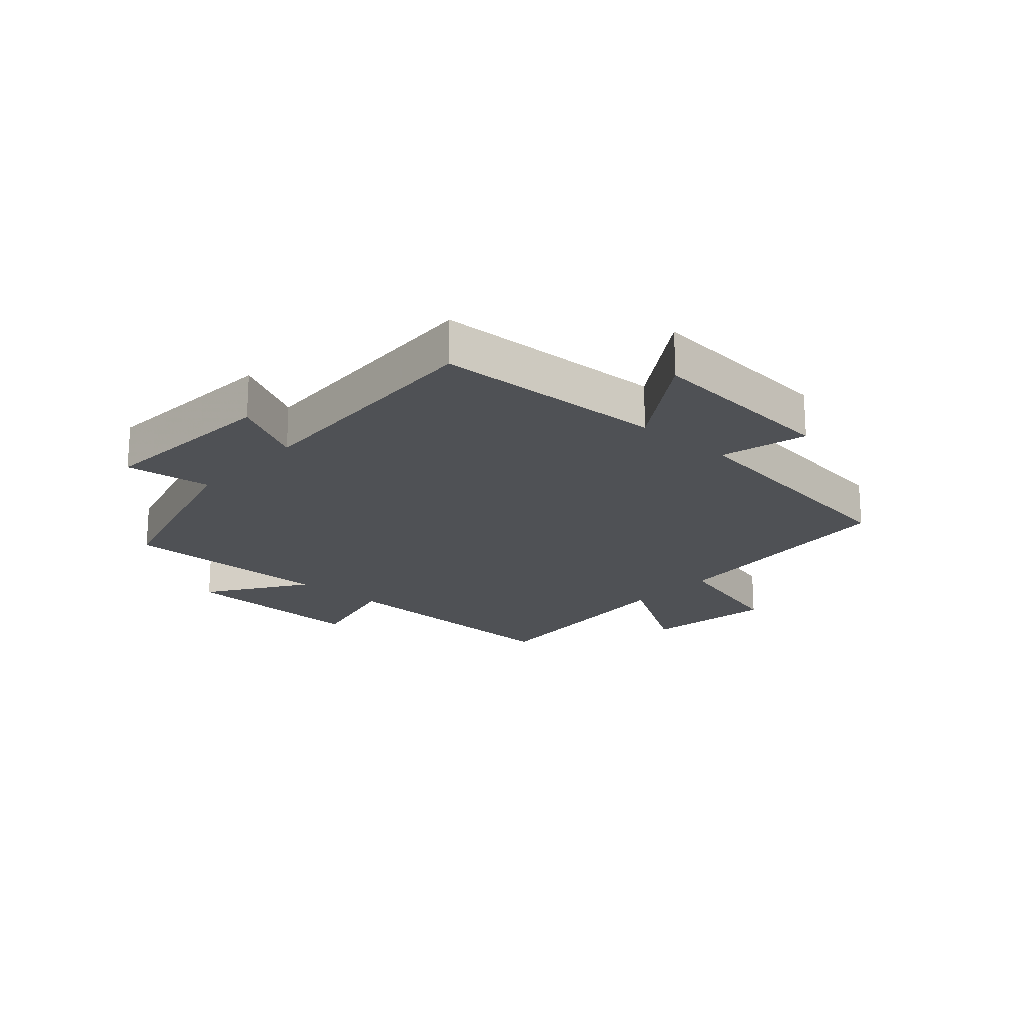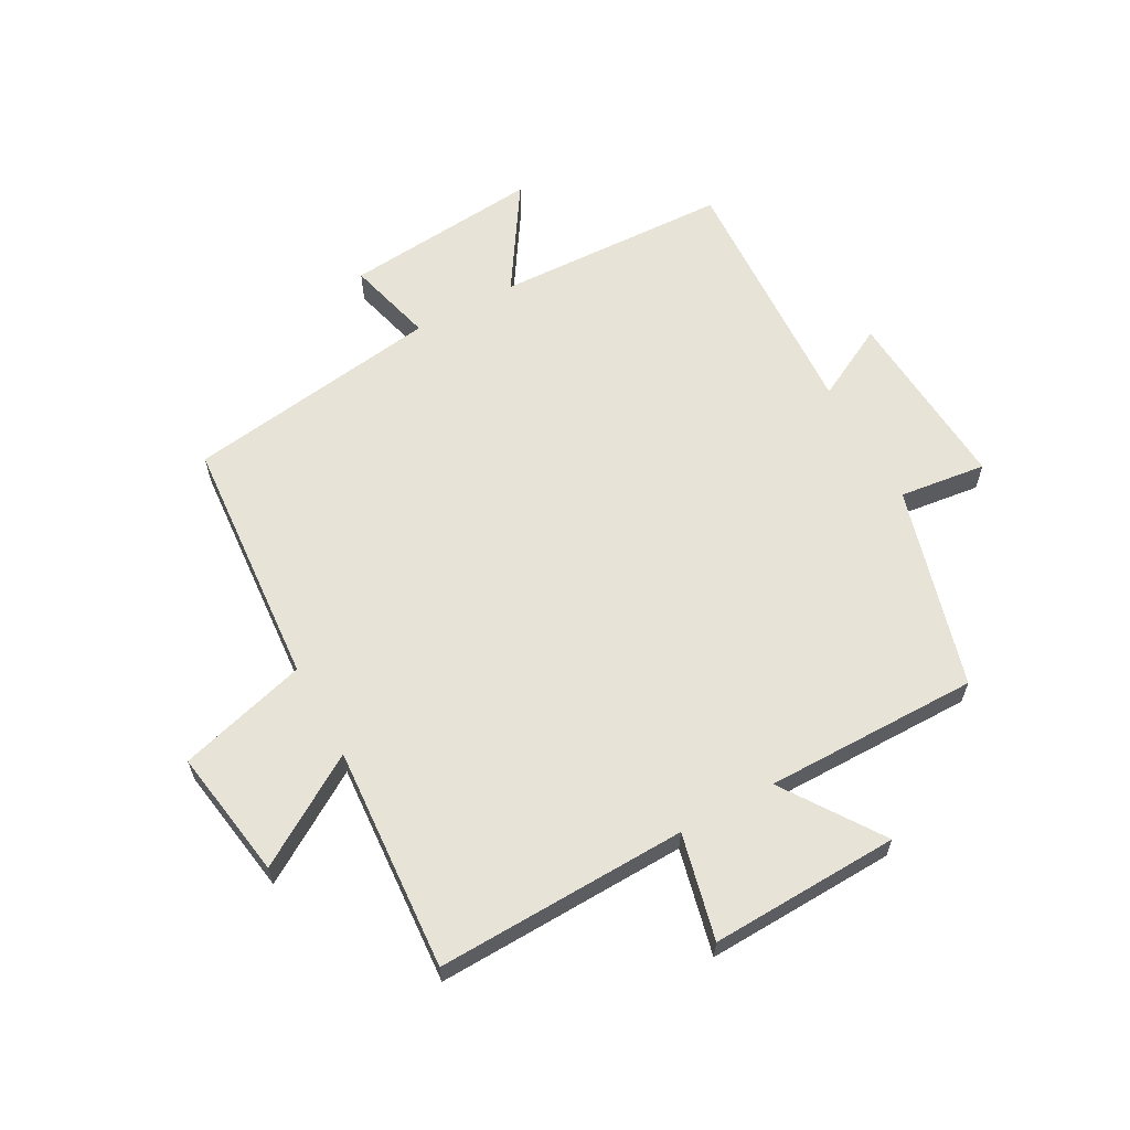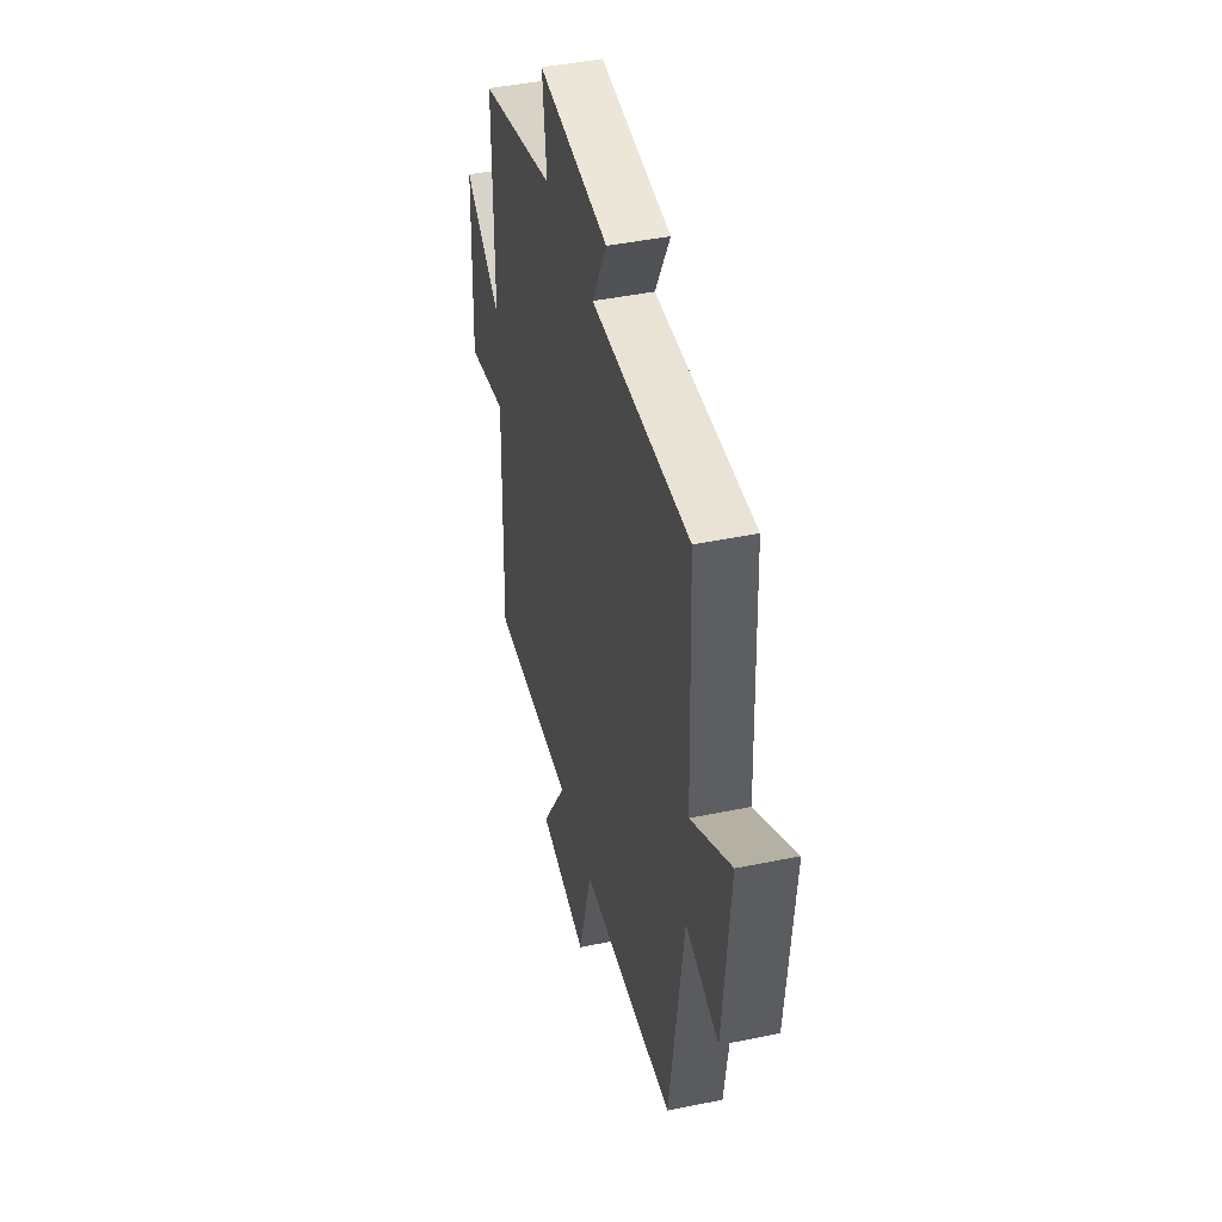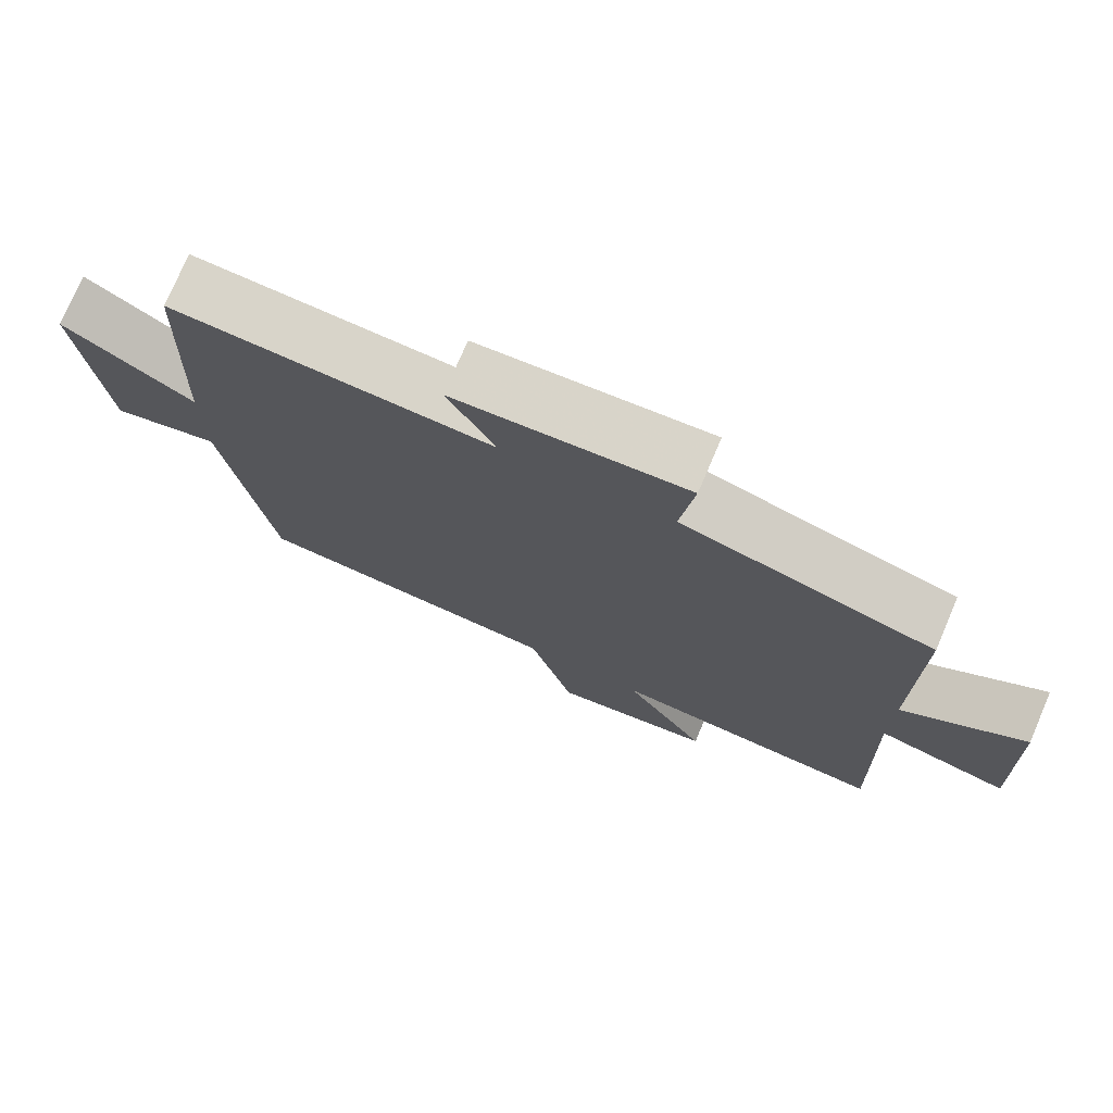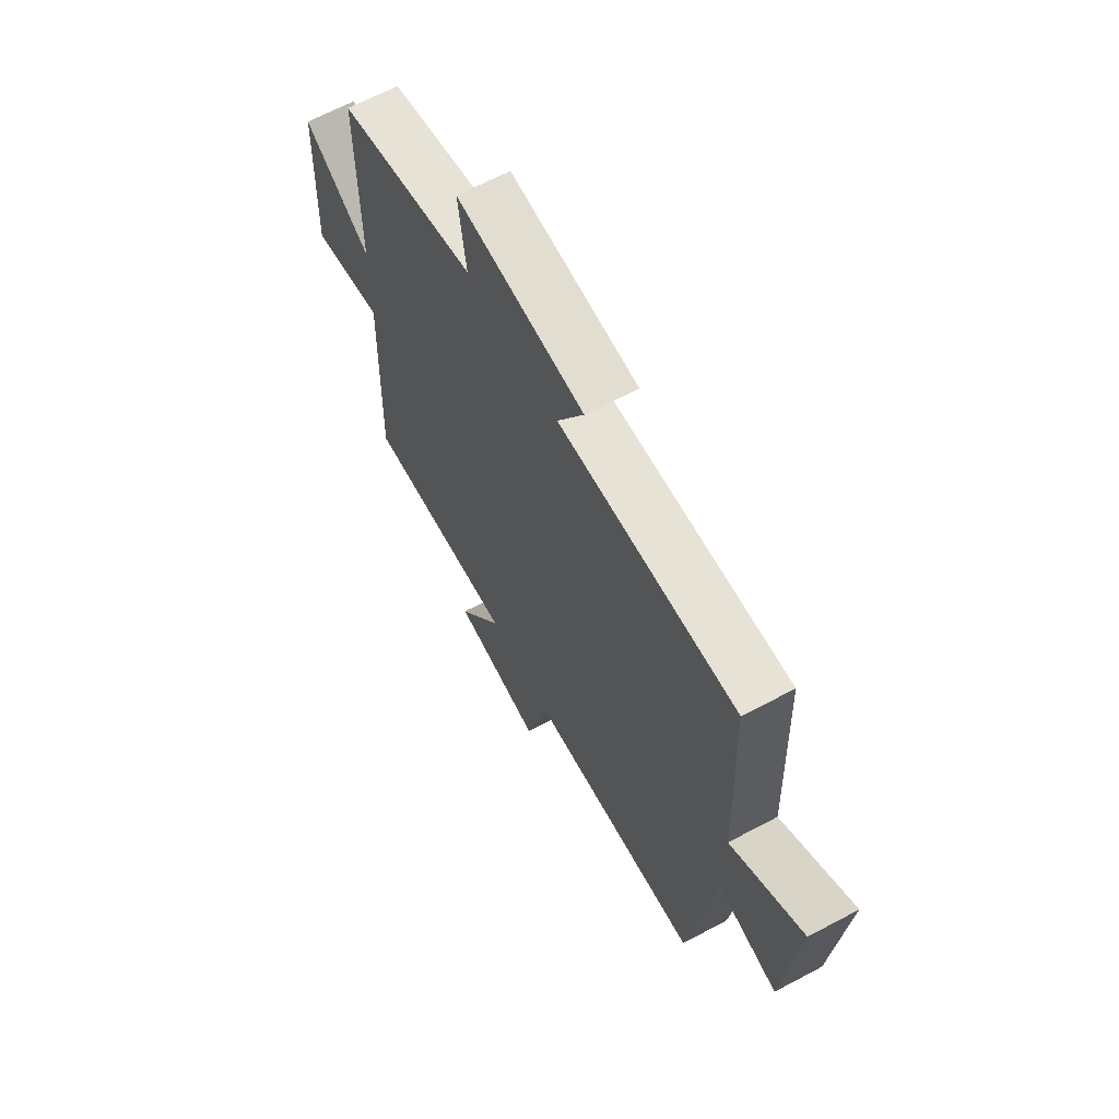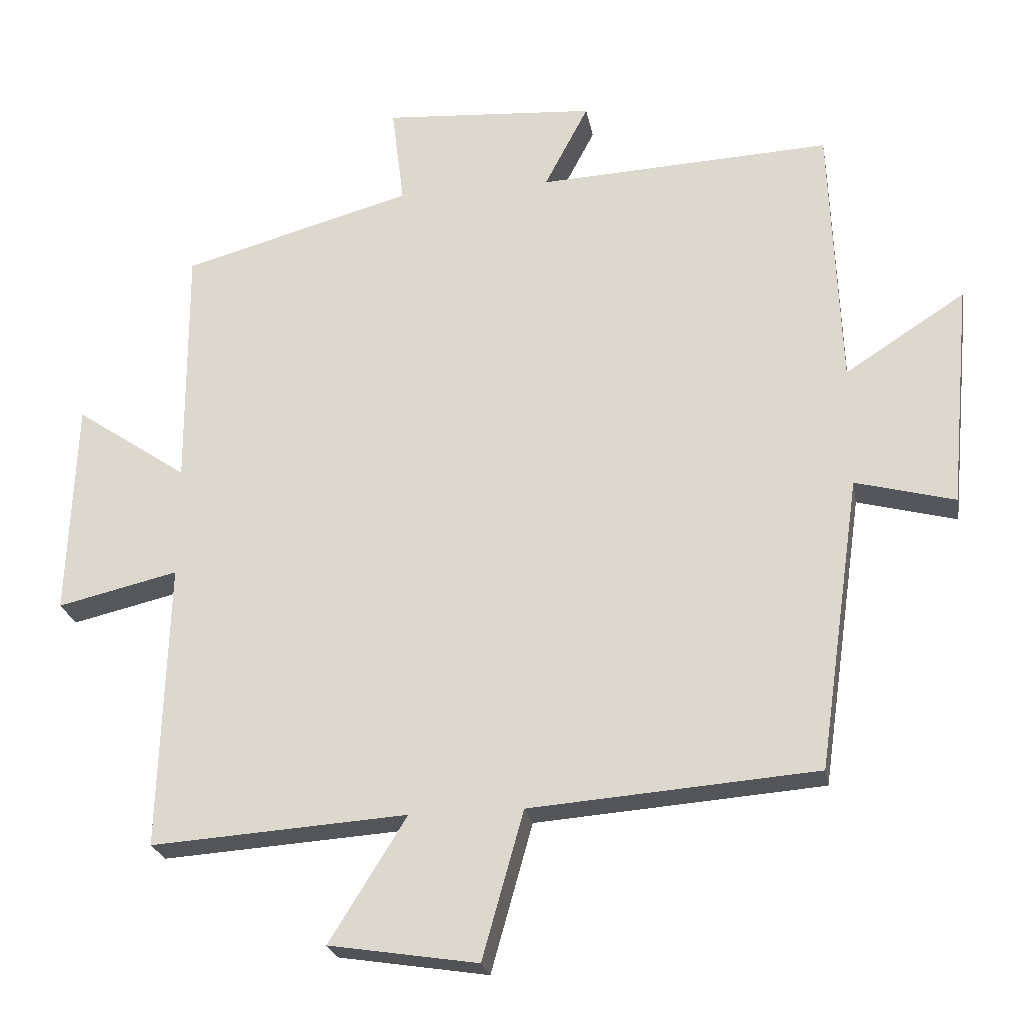
<metadata>
{"format":"obj","ext":"obj","renderer":"f3d","projection":"perspective","resolution":1024,"background":"white","views":[{"elev":-19.8,"azim":48.3,"up":"+Y"},{"elev":62.2,"azim":-118.7,"up":"+Y"},{"elev":44.0,"azim":76.4,"up":"+Z"},{"elev":75.4,"azim":-156.8,"up":"+Z"},{"elev":65.3,"azim":61.8,"up":"+Z"},{"elev":-23.7,"azim":10.1,"up":"+Z"}]}
</metadata>
<code>
v -0.501 0.07 0.408
v -0.167 0.07 0.5
v -0.185 0.07 0.644
v 0.123 0.07 0.622
v 0.059 0.07 0.5
v 0.485 0.07 0.52
v 0.5 0.07 0.133
v 0.674 0.07 0.245
v 0.644 0.07 -0.081
v 0.5 0.07 -0.043
v 0.439 0.07 -0.468
v 0.023 0.07 -0.5
v -0.037 0.07 -0.714
v -0.253 0.07 -0.68
v -0.141 0.07 -0.5
v -0.513 0.07 -0.525
v -0.5 0.07 -0.109
v -0.675 0.07 -0.15
v -0.663 0.07 0.164
v -0.5 0.07 0.053
v -0.501 0 0.408
v -0.167 0 0.5
v -0.185 0 0.644
v 0.123 0 0.622
v 0.059 0 0.5
v 0.485 0 0.52
v 0.5 0 0.133
v 0.674 0 0.245
v 0.644 0 -0.081
v 0.5 0 -0.043
v 0.439 0 -0.468
v 0.023 0 -0.5
v -0.037 0 -0.714
v -0.253 0 -0.68
v -0.141 0 -0.5
v -0.513 0 -0.525
v -0.5 0 -0.109
v -0.675 0 -0.15
v -0.663 0 0.164
v -0.5 0 0.053
f 17 18 19 20
f 15 16 17
f 15 17 20
f 12 13 14 15
f 20 1 2
f 15 20 2
f 12 15 2
f 11 12 2
f 10 11 2
f 7 8 9 10
f 5 6 7 10
f 2 3 4 5
f 2 5 10
f 40 39 38 37
f 37 36 35
f 40 37 35
f 35 34 33 32
f 22 21 40
f 22 40 35
f 22 35 32
f 22 32 31
f 22 31 30
f 30 29 28 27
f 30 27 26 25
f 25 24 23 22
f 30 25 22
f 1 21 22 2
f 2 22 23 3
f 3 23 24 4
f 4 24 25 5
f 5 25 26 6
f 6 26 27 7
f 7 27 28 8
f 8 28 29 9
f 9 29 30 10
f 10 30 31 11
f 11 31 32 12
f 12 32 33 13
f 13 33 34 14
f 14 34 35 15
f 15 35 36 16
f 16 36 37 17
f 17 37 38 18
f 18 38 39 19
f 19 39 40 20
f 20 40 21 1

</code>
